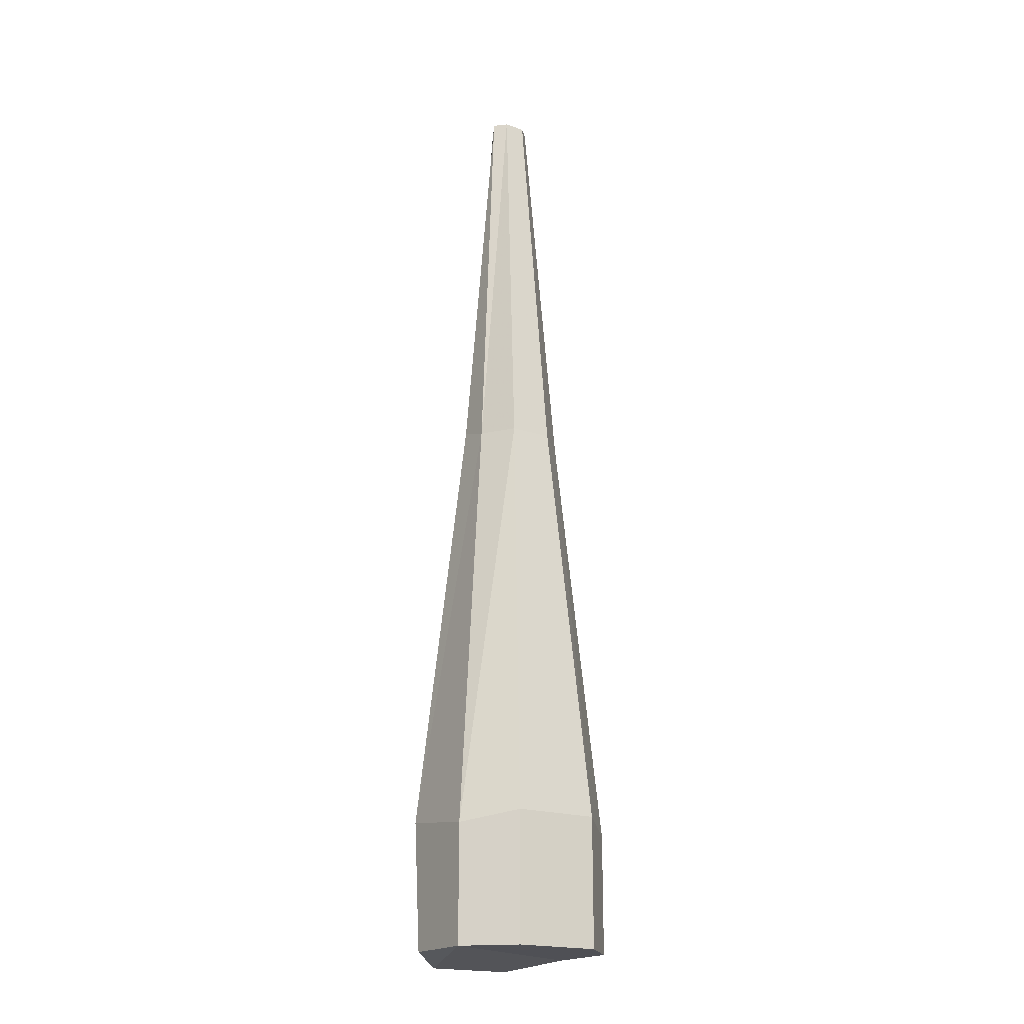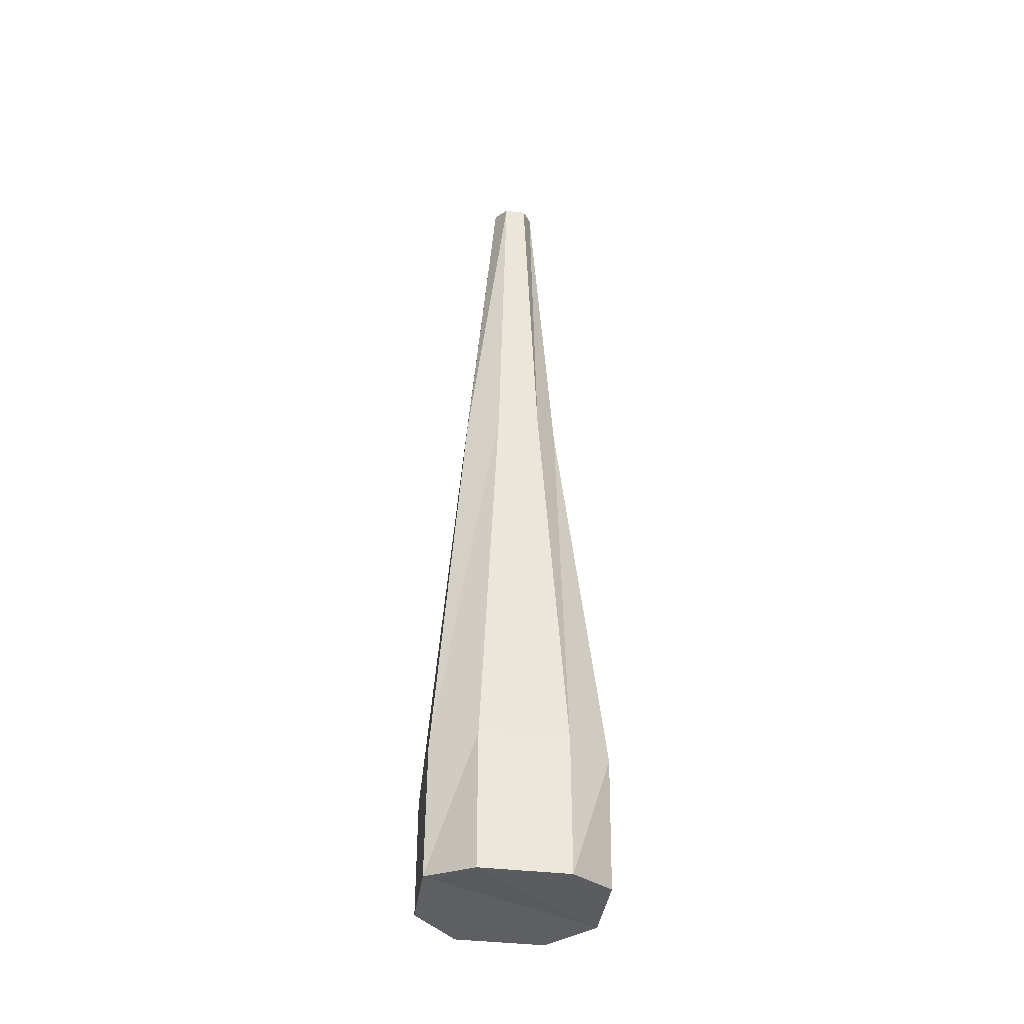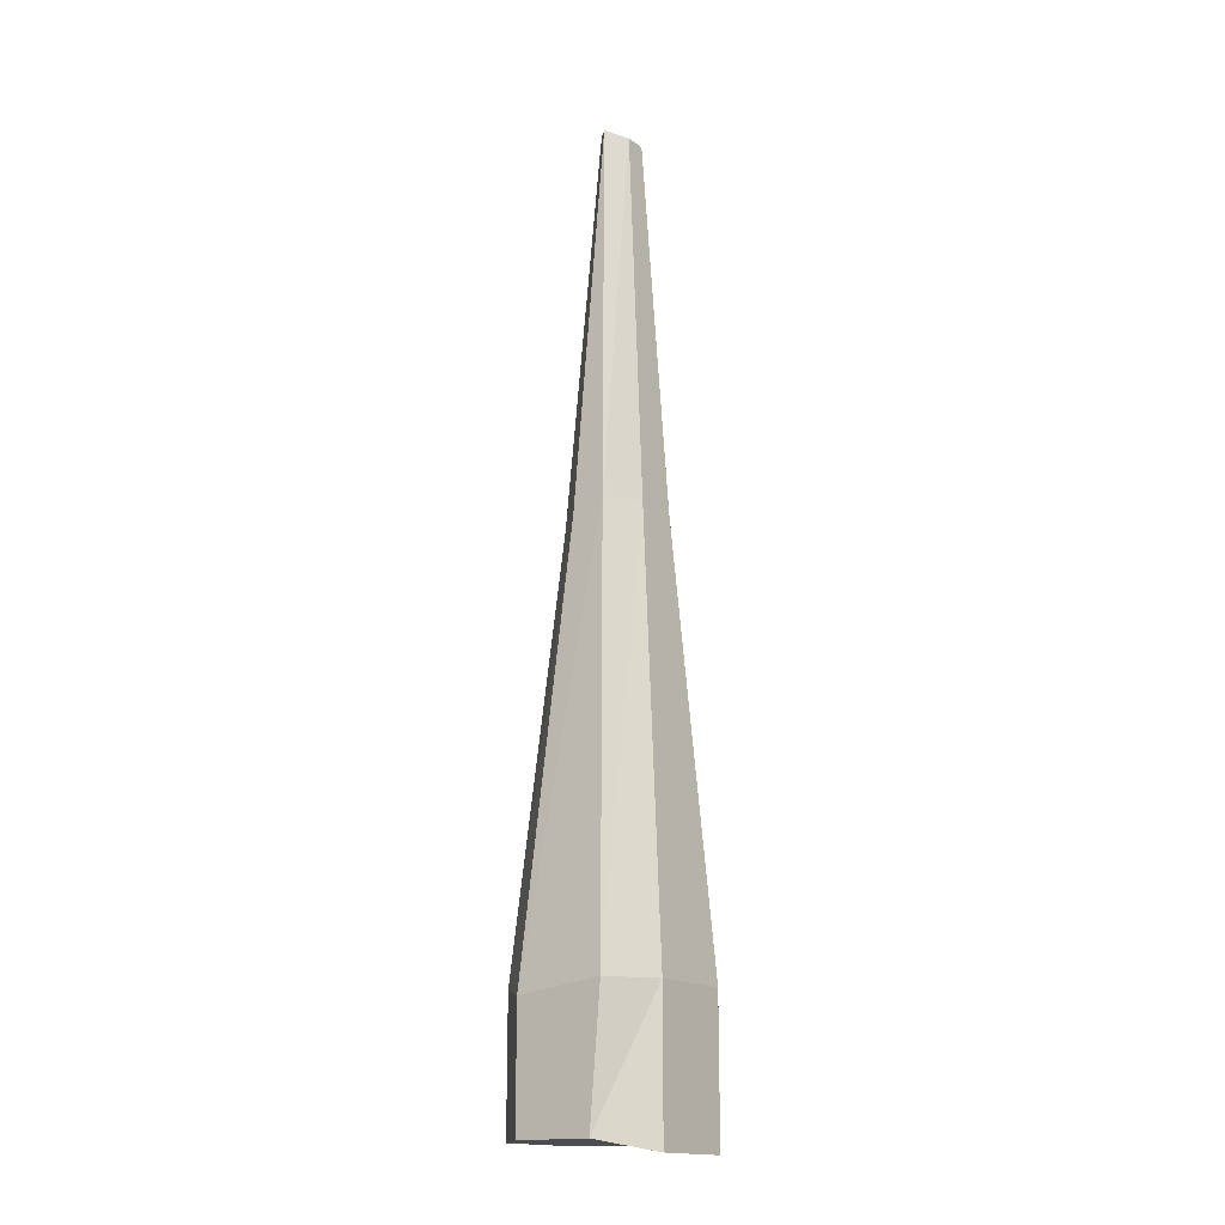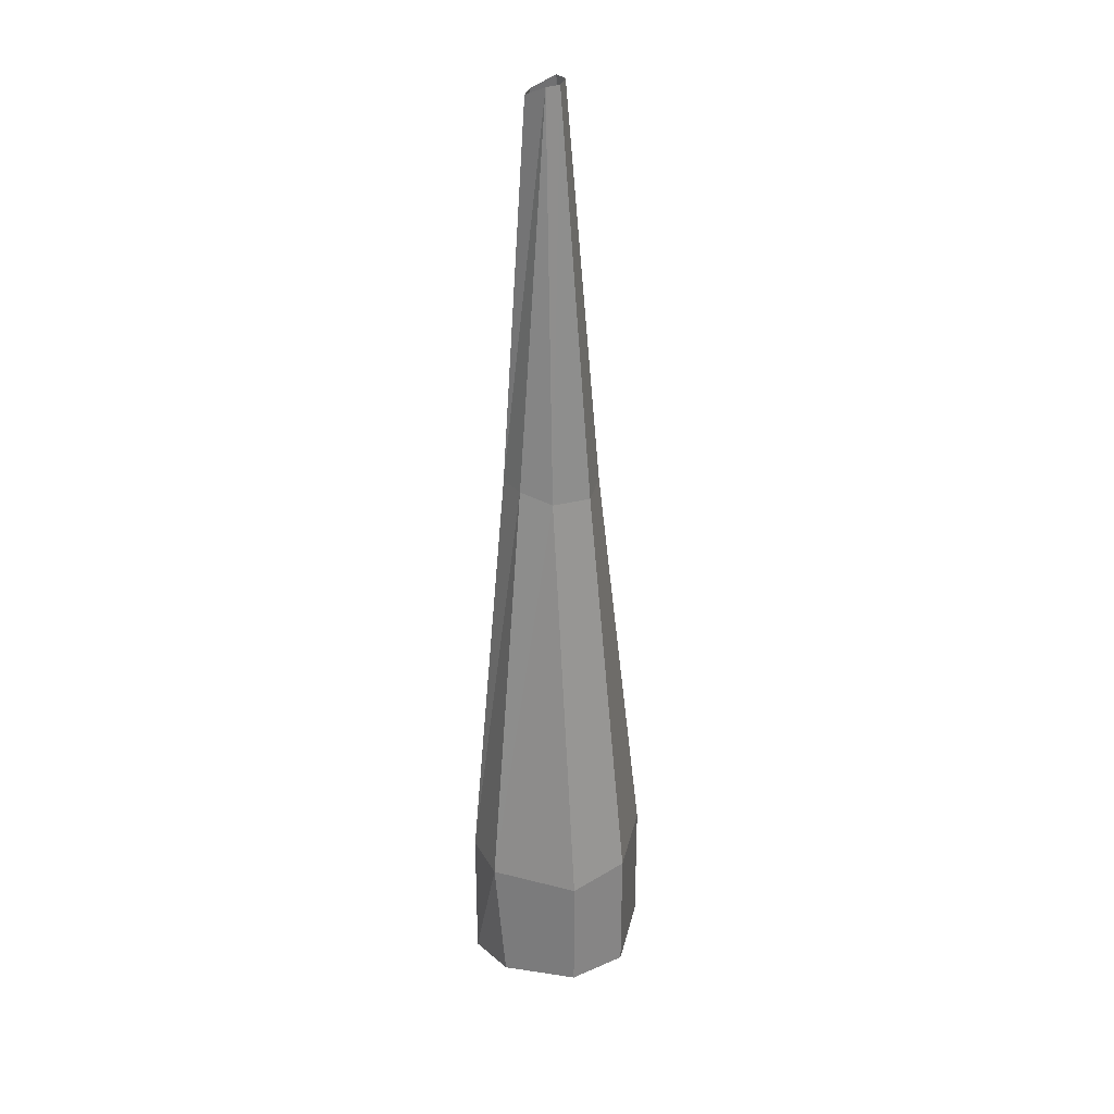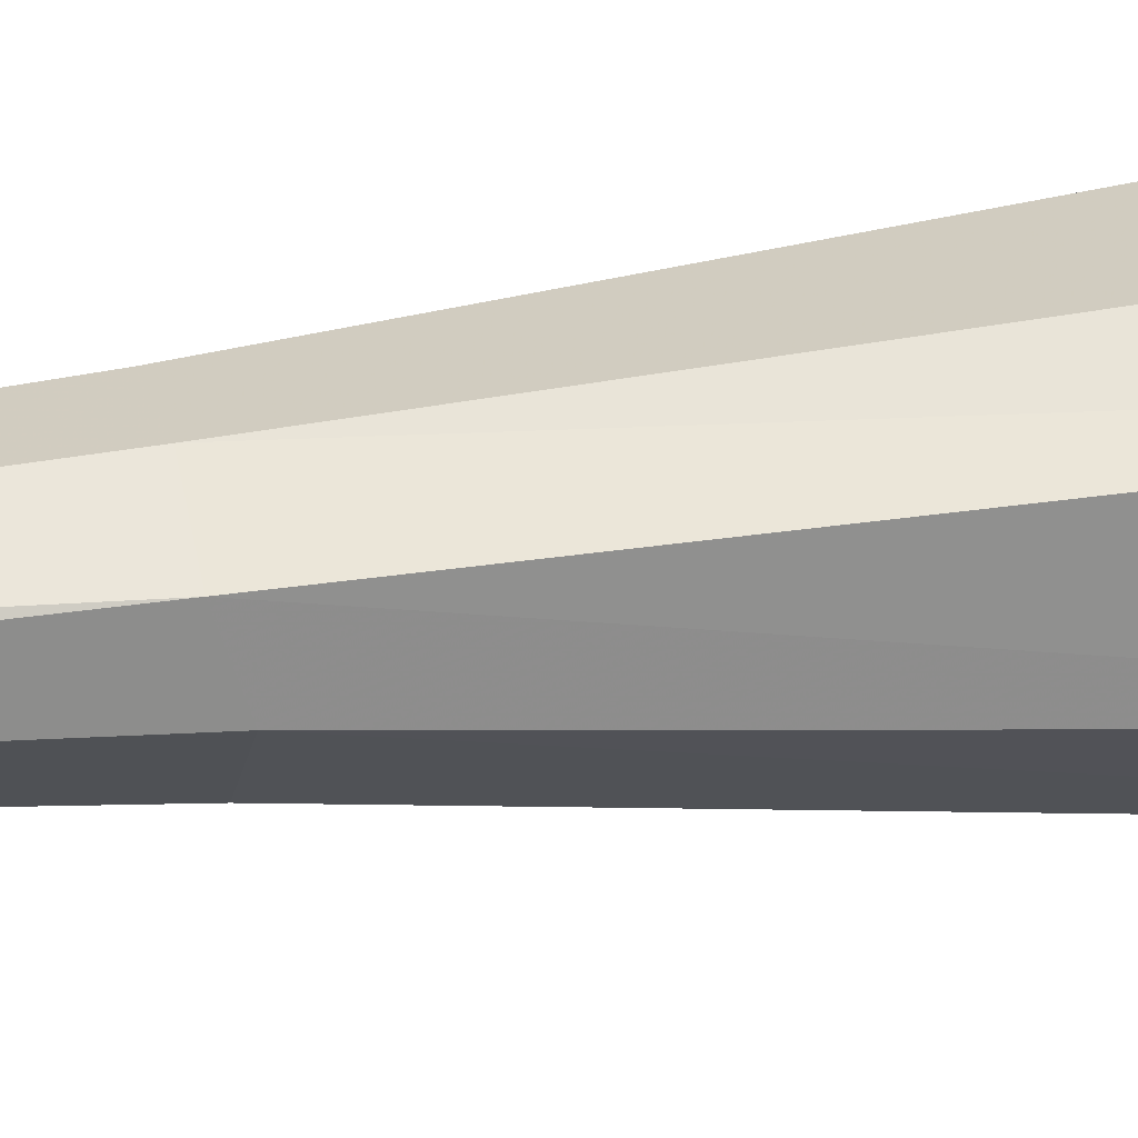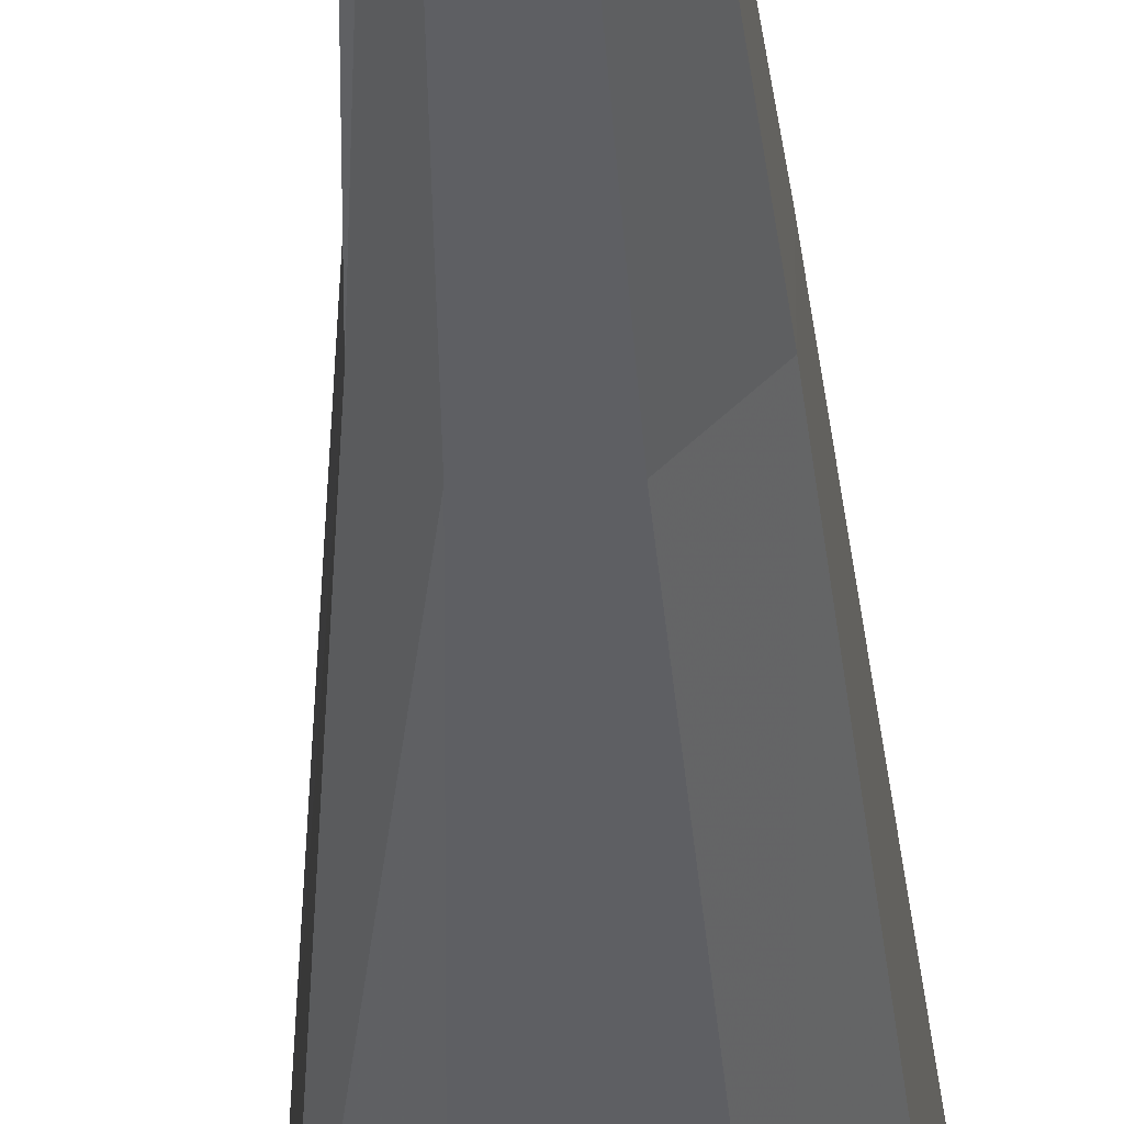
<metadata>
{"format":"obj","ext":"obj","renderer":"f3d","projection":"perspective","resolution":1024,"background":"white","views":[{"elev":-19.4,"azim":-33.0,"up":"+Z"},{"elev":-40.1,"azim":171.8,"up":"+Z"},{"elev":-16.3,"azim":125.1,"up":"+Z"},{"elev":29.2,"azim":-77.5,"up":"+Z"},{"elev":24.3,"azim":76.5,"up":"+Y"},{"elev":-36.0,"azim":2.5,"up":"+Y"}]}
</metadata>
<code>
v -0.2969 -0.05469 -0.3906
v -0.2969 0 -0.3906
v -0.2656 0.03125 -0.3984
v -0.2031 0.03125 -0.3984
v -0.1719 0 -0.3906
v -0.1719 -0.05469 -0.3906
v -0.2031 -0.08594 -0.3906
v -0.2656 -0.08594 -0.3906
v -0.2656 -0.08594 -0.2969
v -0.2969 -0.05469 -0.3047
v -0.2969 0.007812 -0.2969
v -0.2656 0.03125 -0.2969
v -0.2031 0.03125 -0.2969
v -0.1719 0.007812 -0.2969
v -0.1719 -0.05469 -0.3047
v -0.2031 -0.08594 -0.2969
v -0.2188 -0.05469 0.007812
v -0.25 -0.05469 0.007812
v -0.2656 -0.03125 0.007812
v -0.2656 -0.007812 0.01562
v -0.25 0.007812 0.01562
v -0.2188 0.007812 0.01562
v -0.1953 -0.007812 0.01562
v -0.1953 -0.03125 0.007812
v -0.2188 -0.02344 0.2969
v -0.2266 -0.03125 0.2969
v -0.2422 -0.03125 0.2969
v -0.25 -0.02344 0.2969
v -0.2422 -0.007812 0.2891
v -0.2266 -0.007812 0.2891
f 1 2 3
f 1 3 4
f 1 4 5
f 1 5 6
f 1 6 7
f 1 7 8
f 17 24 25
f 17 25 26
f 17 26 18
f 18 26 27
f 18 27 19
f 19 27 28
f 19 28 20
f 20 28 21
f 21 28 29
f 21 29 22
f 22 29 30
f 22 30 23
f 23 30 25
f 23 25 24
f 1 8 9
f 1 9 10
f 1 10 2
f 2 10 11
f 2 11 3
f 3 11 12
f 3 12 4
f 4 12 13
f 4 13 5
f 5 13 14
f 5 14 6
f 6 14 15
f 6 15 7
f 7 15 16
f 7 16 8
f 8 16 9
f 9 16 17
f 9 17 18
f 9 18 10
f 10 18 19
f 10 19 11
f 11 19 20
f 11 20 12
f 12 20 21
f 12 21 13
f 13 21 22
f 13 22 14
f 14 22 23
f 14 23 15
f 15 23 24
f 15 24 16
f 16 24 17

</code>
